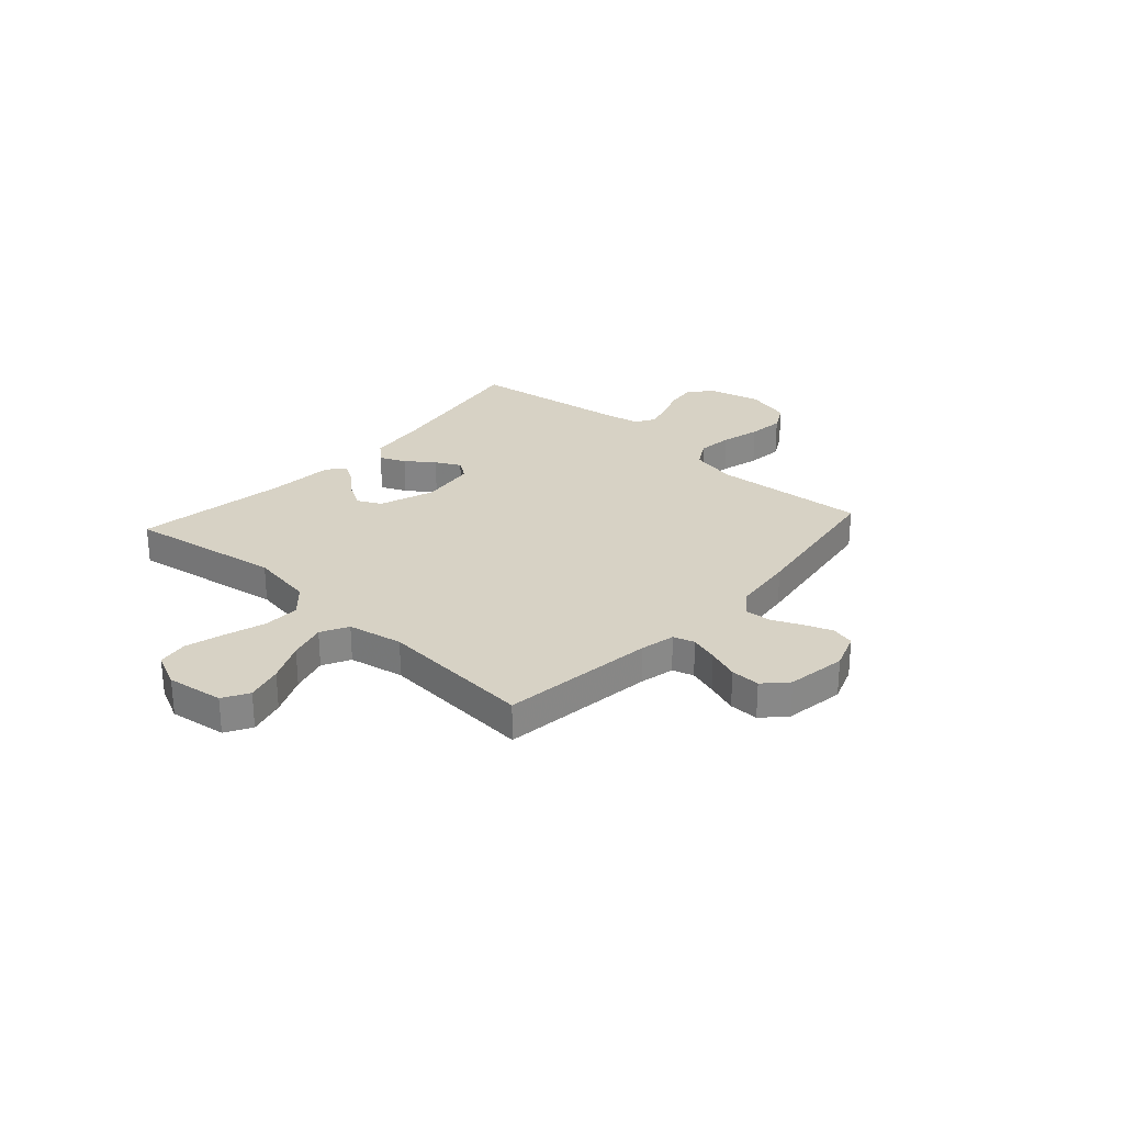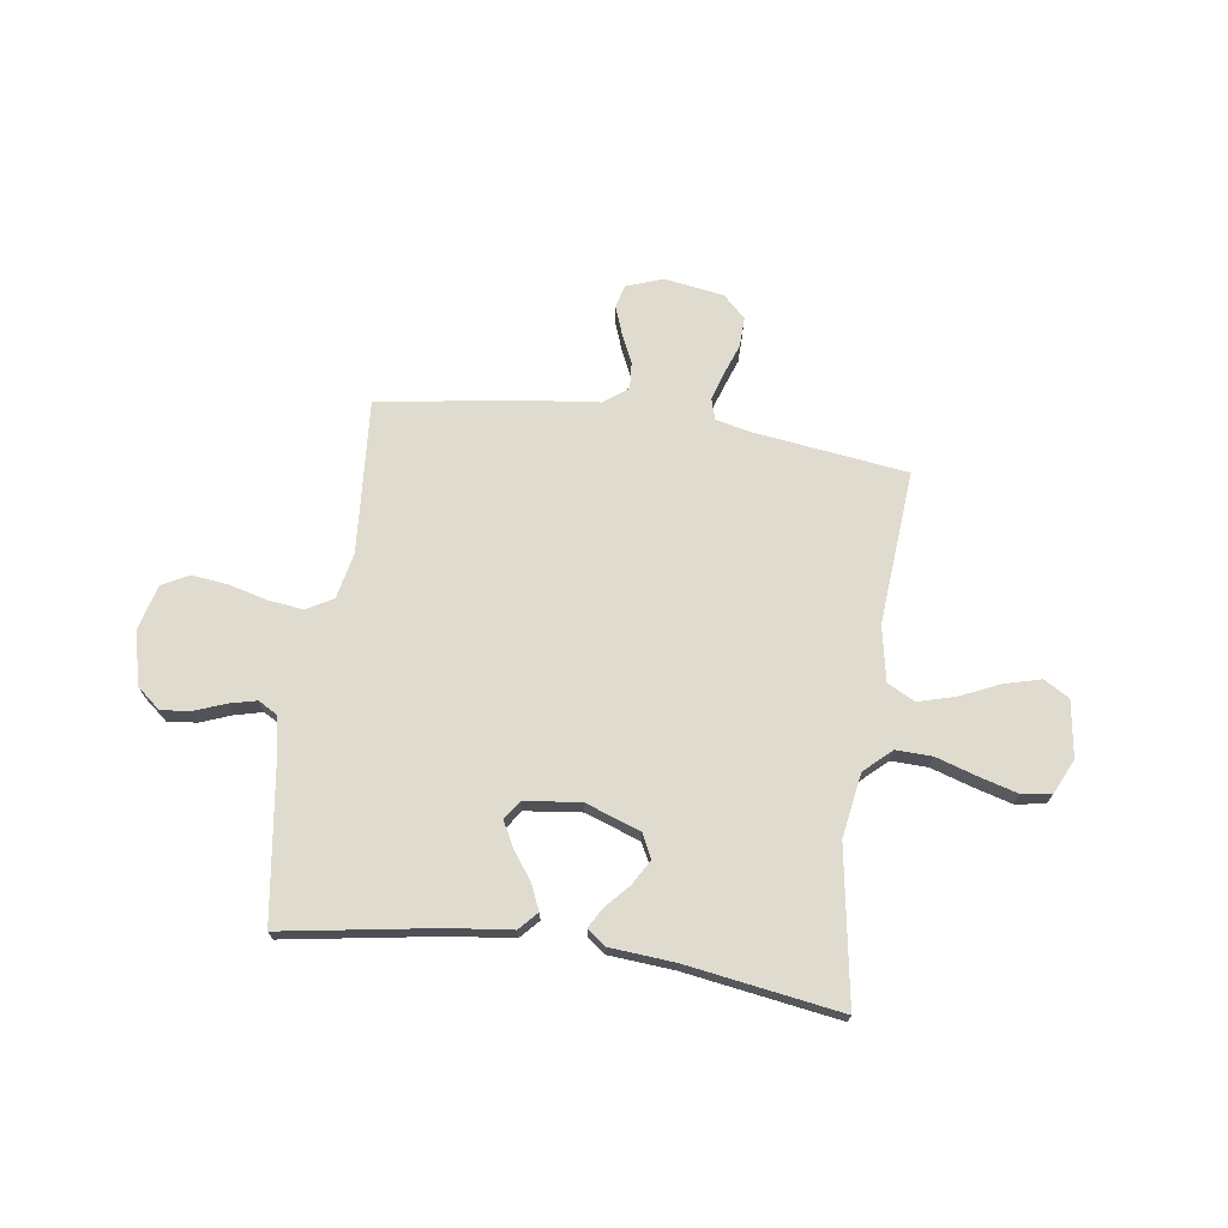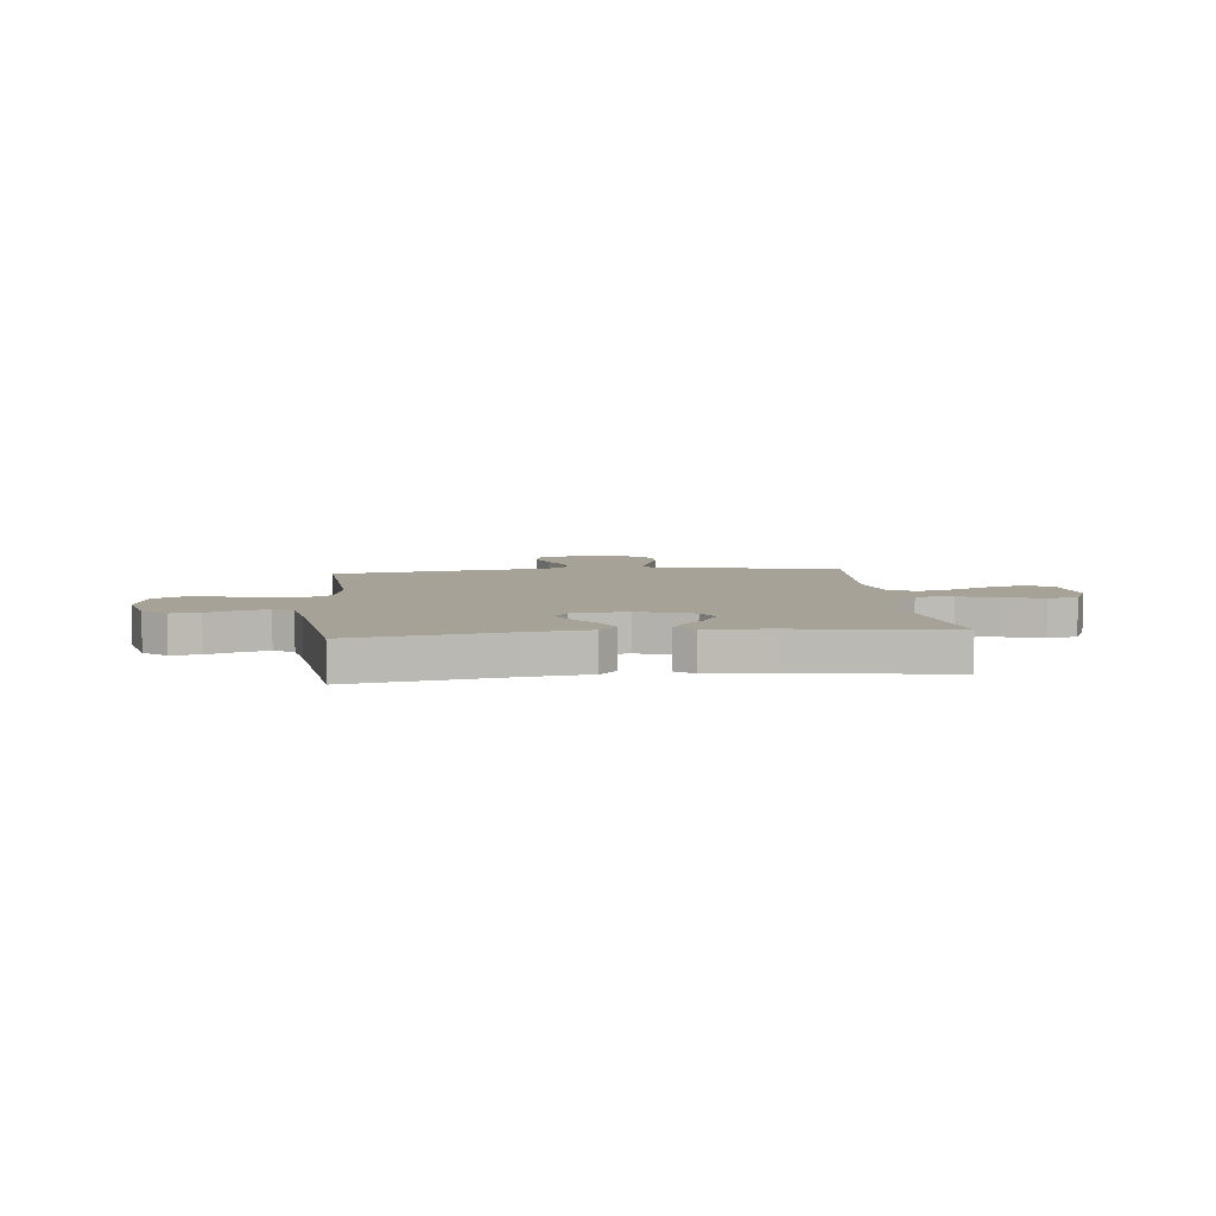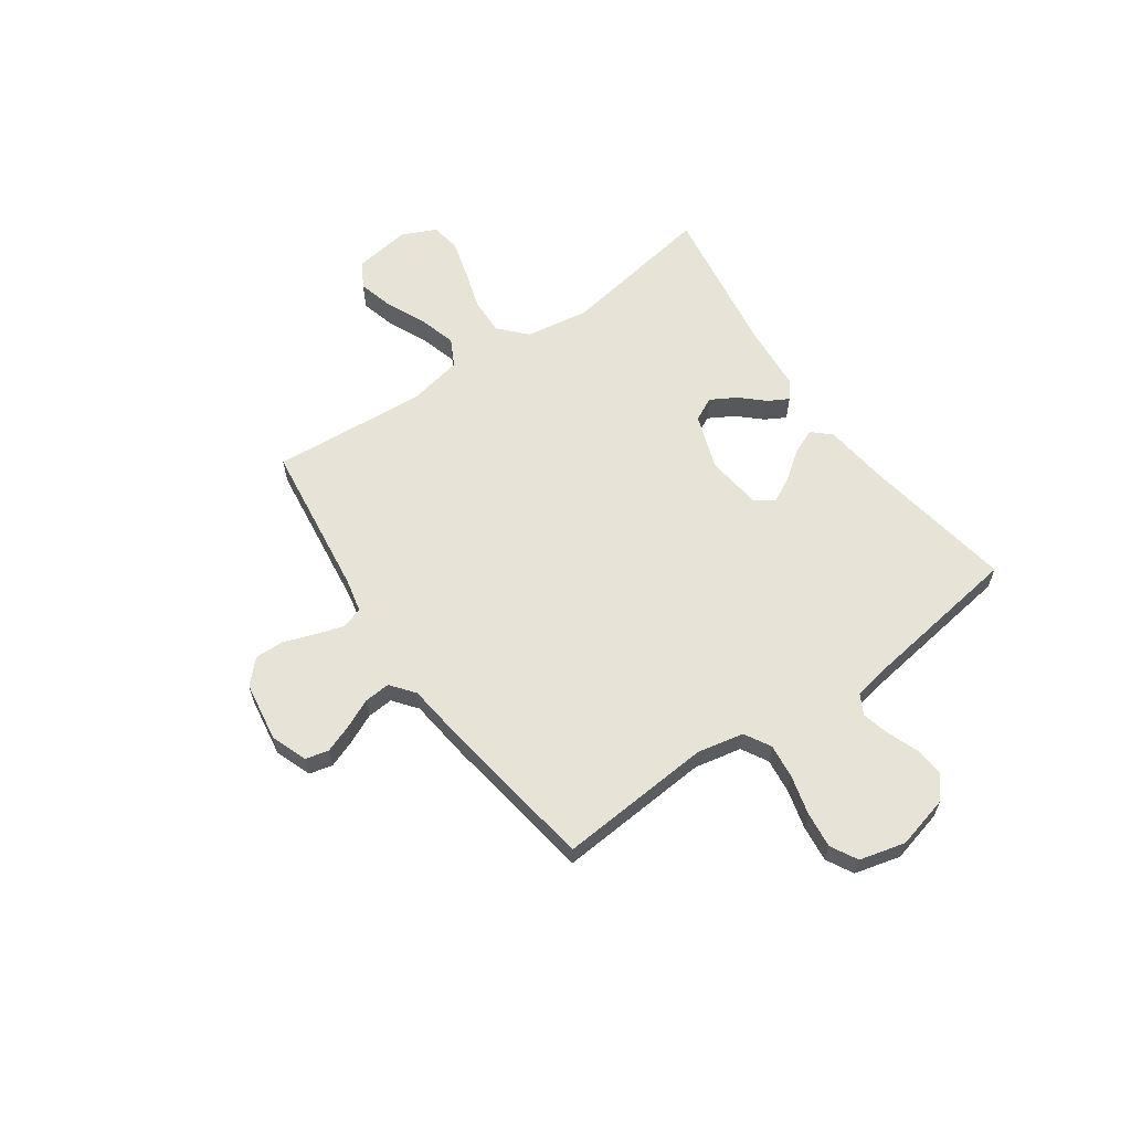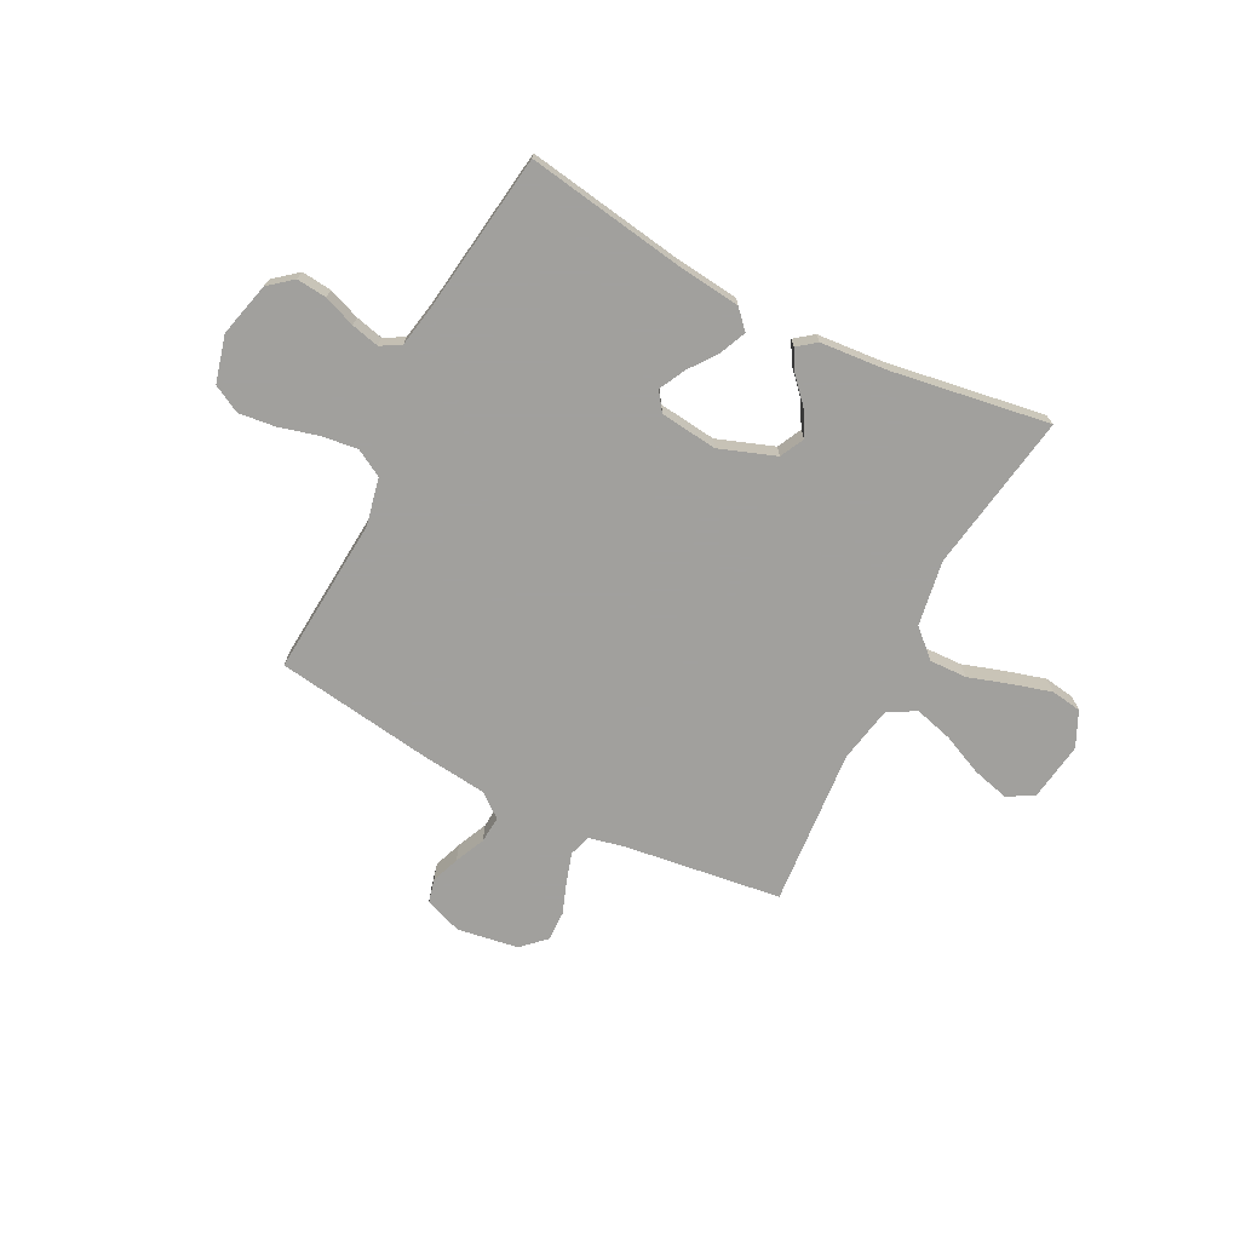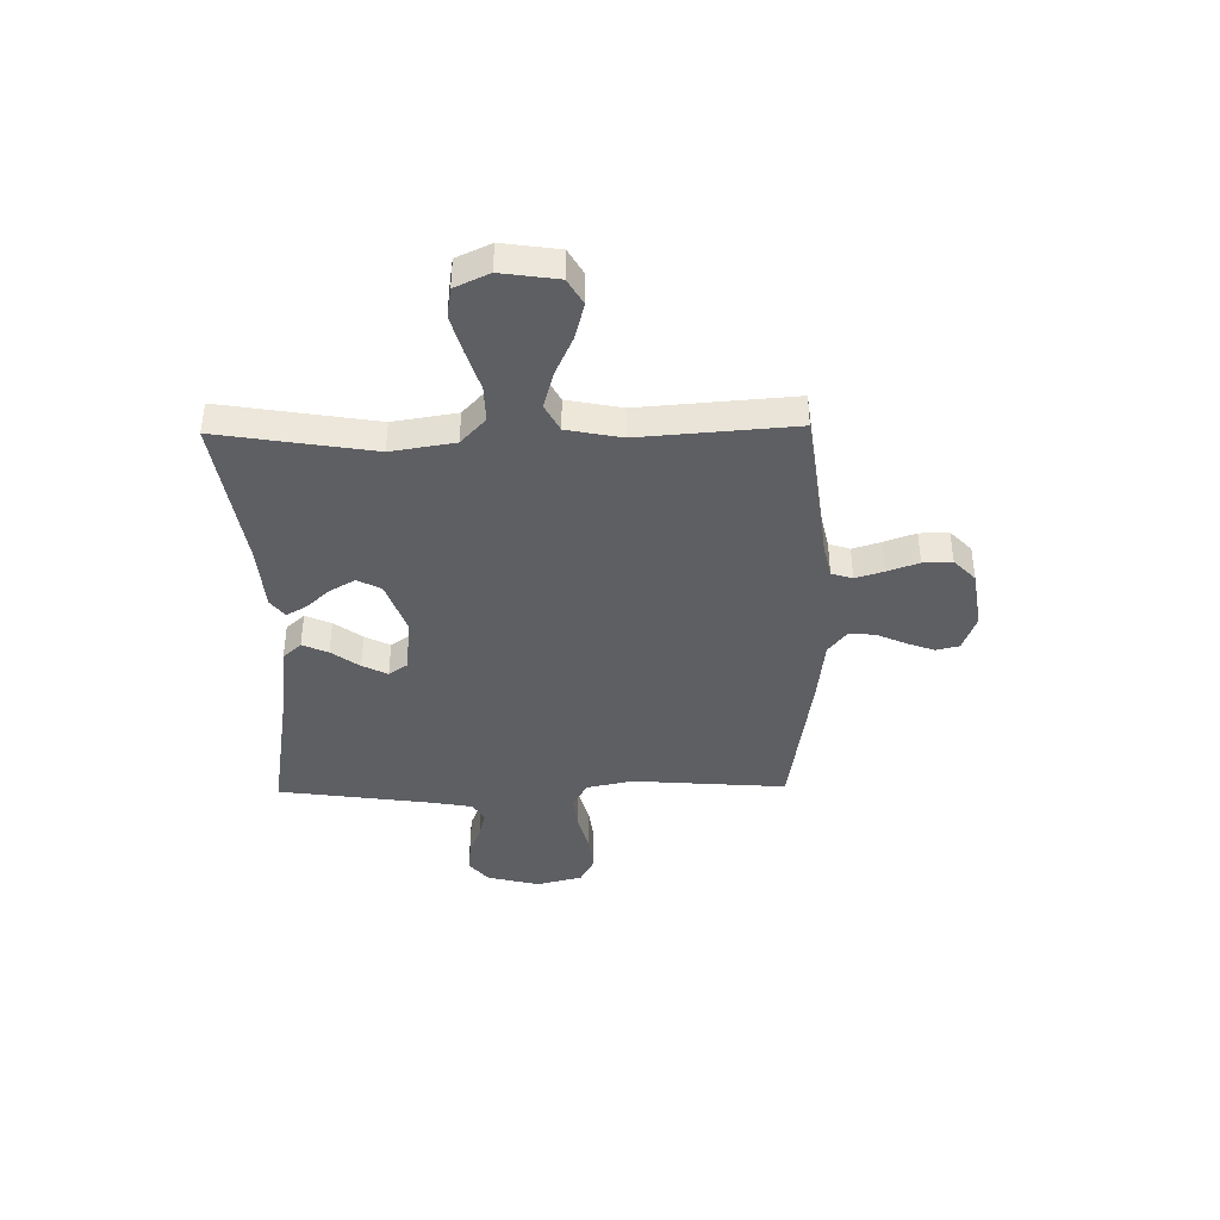
<metadata>
{"format":"obj","ext":"obj","renderer":"f3d","projection":"perspective","resolution":1024,"background":"white","views":[{"elev":27.6,"azim":-47.9,"up":"+Y"},{"elev":70.5,"azim":-171.8,"up":"+Y"},{"elev":6.5,"azim":173.7,"up":"+Y"},{"elev":61.5,"azim":54.9,"up":"+Y"},{"elev":-71.7,"azim":153.1,"up":"+Y"},{"elev":-40.5,"azim":-89.0,"up":"+Y"}]}
</metadata>
<code>
v 0.5 0.07 -0.5
v 0.2 0.07 -0.451
v 0.08 0.07 -0.437
v 0.047 0.07 -0.401
v 0.069 0.07 -0.351
v 0.109 0.07 -0.297
v 0.134 0.07 -0.248
v 0.109 0.07 -0.212
v 0 0.07 -0.199
v -0.107 0.07 -0.237
v -0.13 0.07 -0.283
v -0.102 0.07 -0.332
v -0.06 0.07 -0.378
v -0.038 0.07 -0.417
v -0.073 0.07 -0.444
v -0.2 0.07 -0.454
v -0.5 0.07 -0.5
v -0.451 0.07 -0.2
v -0.471 0.07 -0.076
v -0.523 0.07 -0.028
v -0.594 0.07 -0.03
v -0.673 0.07 -0.055
v -0.748 0.07 -0.076
v -0.806 0.07 -0.067
v -0.837 0.07 0
v -0.821 0.07 0.11
v -0.771 0.07 0.139
v -0.7 0.07 0.12
v -0.623 0.07 0.085
v -0.551 0.07 0.065
v -0.498 0.07 0.093
v -0.477 0.07 0.2
v -0.5 0.07 0.5
v -0.2 0.07 0.539
v -0.133 0.07 0.554
v -0.12 0.07 0.595
v -0.137 0.07 0.65
v -0.159 0.07 0.711
v -0.16 0.07 0.768
v -0.116 0.07 0.81
v 0 0.07 0.828
v 0.071 0.07 0.802
v 0.082 0.07 0.757
v 0.062 0.07 0.703
v 0.036 0.07 0.646
v 0.032 0.07 0.595
v 0.078 0.07 0.559
v 0.2 0.07 0.545
v 0.5 0.07 0.5
v 0.477 0.07 0.2
v 0.496 0.07 0.11
v 0.547 0.07 0.081
v 0.615 0.07 0.089
v 0.691 0.07 0.109
v 0.761 0.07 0.117
v 0.813 0.07 0.089
v 0.836 0.07 0
v 0.81 0.07 -0.103
v 0.765 0.07 -0.14
v 0.708 0.07 -0.134
v 0.648 0.07 -0.111
v 0.595 0.07 -0.098
v 0.557 0.07 -0.119
v 0.542 0.07 -0.2
v 0.5 0 -0.5
v 0.2 0 -0.451
v 0.08 0 -0.437
v 0.047 0 -0.401
v 0.069 0 -0.351
v 0.109 0 -0.297
v 0.134 0 -0.248
v 0.109 0 -0.212
v 0 0 -0.199
v -0.107 0 -0.237
v -0.13 0 -0.283
v -0.102 0 -0.332
v -0.06 0 -0.378
v -0.038 0 -0.417
v -0.073 0 -0.444
v -0.2 0 -0.454
v -0.5 0 -0.5
v -0.451 0 -0.2
v -0.471 0 -0.076
v -0.523 0 -0.028
v -0.594 0 -0.03
v -0.673 0 -0.055
v -0.748 0 -0.076
v -0.806 0 -0.067
v -0.837 0 0
v -0.821 0 0.11
v -0.771 0 0.139
v -0.7 0 0.12
v -0.623 0 0.085
v -0.551 0 0.065
v -0.498 0 0.093
v -0.477 0 0.2
v -0.5 0 0.5
v -0.2 0 0.539
v -0.133 0 0.554
v -0.12 0 0.595
v -0.137 0 0.65
v -0.159 0 0.711
v -0.16 0 0.768
v -0.116 0 0.81
v 0 0 0.828
v 0.071 0 0.802
v 0.082 0 0.757
v 0.062 0 0.703
v 0.036 0 0.646
v 0.032 0 0.595
v 0.078 0 0.559
v 0.2 0 0.545
v 0.5 0 0.5
v 0.477 0 0.2
v 0.496 0 0.11
v 0.547 0 0.081
v 0.615 0 0.089
v 0.691 0 0.109
v 0.761 0 0.117
v 0.813 0 0.089
v 0.836 0 0
v 0.81 0 -0.103
v 0.765 0 -0.14
v 0.708 0 -0.134
v 0.648 0 -0.111
v 0.595 0 -0.098
v 0.557 0 -0.119
v 0.542 0 -0.2
f 59 60 61
f 58 59 61
f 57 58 61
f 56 57 61
f 55 56 61
f 54 55 61
f 53 54 61
f 52 53 61 62
f 51 52 62 63
f 47 48 49 50
f 46 47 50 51
f 43 44 45
f 42 43 45
f 41 42 45
f 40 41 45
f 39 40 45
f 38 39 45
f 37 38 45
f 36 37 45 46
f 51 63 64
f 46 51 64
f 36 46 64
f 35 36 64
f 27 28 29
f 26 27 29
f 25 26 29
f 24 25 29
f 23 24 29
f 22 23 29
f 21 22 29
f 20 21 29 30
f 19 20 30 31
f 16 17 18
f 18 19 31
f 16 18 31
f 15 16 31
f 14 15 31
f 13 14 31
f 12 13 31
f 4 5 6
f 3 4 6
f 2 3 6
f 2 6 7
f 1 2 7
f 1 7 8
f 64 1 8
f 35 64 8
f 34 35 8
f 11 12 31 32
f 32 33 34
f 11 32 34
f 10 11 34
f 34 8 9
f 9 10 34
f 125 124 123
f 125 123 122
f 125 122 121
f 125 121 120
f 125 120 119
f 125 119 118
f 125 118 117
f 126 125 117 116
f 127 126 116 115
f 114 113 112 111
f 115 114 111 110
f 109 108 107
f 109 107 106
f 109 106 105
f 109 105 104
f 109 104 103
f 109 103 102
f 109 102 101
f 110 109 101 100
f 128 127 115
f 128 115 110
f 128 110 100
f 128 100 99
f 93 92 91
f 93 91 90
f 93 90 89
f 93 89 88
f 93 88 87
f 93 87 86
f 93 86 85
f 94 93 85 84
f 95 94 84 83
f 82 81 80
f 95 83 82
f 95 82 80
f 95 80 79
f 95 79 78
f 95 78 77
f 95 77 76
f 70 69 68
f 70 68 67
f 70 67 66
f 71 70 66
f 71 66 65
f 72 71 65
f 72 65 128
f 72 128 99
f 72 99 98
f 96 95 76 75
f 98 97 96
f 98 96 75
f 98 75 74
f 73 72 98
f 98 74 73
f 1 65 66 2
f 2 66 67 3
f 3 67 68 4
f 4 68 69 5
f 5 69 70 6
f 6 70 71 7
f 7 71 72 8
f 8 72 73 9
f 9 73 74 10
f 10 74 75 11
f 11 75 76 12
f 12 76 77 13
f 13 77 78 14
f 14 78 79 15
f 15 79 80 16
f 16 80 81 17
f 17 81 82 18
f 18 82 83 19
f 19 83 84 20
f 20 84 85 21
f 21 85 86 22
f 22 86 87 23
f 23 87 88 24
f 24 88 89 25
f 25 89 90 26
f 26 90 91 27
f 27 91 92 28
f 28 92 93 29
f 29 93 94 30
f 30 94 95 31
f 31 95 96 32
f 32 96 97 33
f 33 97 98 34
f 34 98 99 35
f 35 99 100 36
f 36 100 101 37
f 37 101 102 38
f 38 102 103 39
f 39 103 104 40
f 40 104 105 41
f 41 105 106 42
f 42 106 107 43
f 43 107 108 44
f 44 108 109 45
f 45 109 110 46
f 46 110 111 47
f 47 111 112 48
f 48 112 113 49
f 49 113 114 50
f 50 114 115 51
f 51 115 116 52
f 52 116 117 53
f 53 117 118 54
f 54 118 119 55
f 55 119 120 56
f 56 120 121 57
f 57 121 122 58
f 58 122 123 59
f 59 123 124 60
f 60 124 125 61
f 61 125 126 62
f 62 126 127 63
f 63 127 128 64
f 64 128 65 1

</code>
